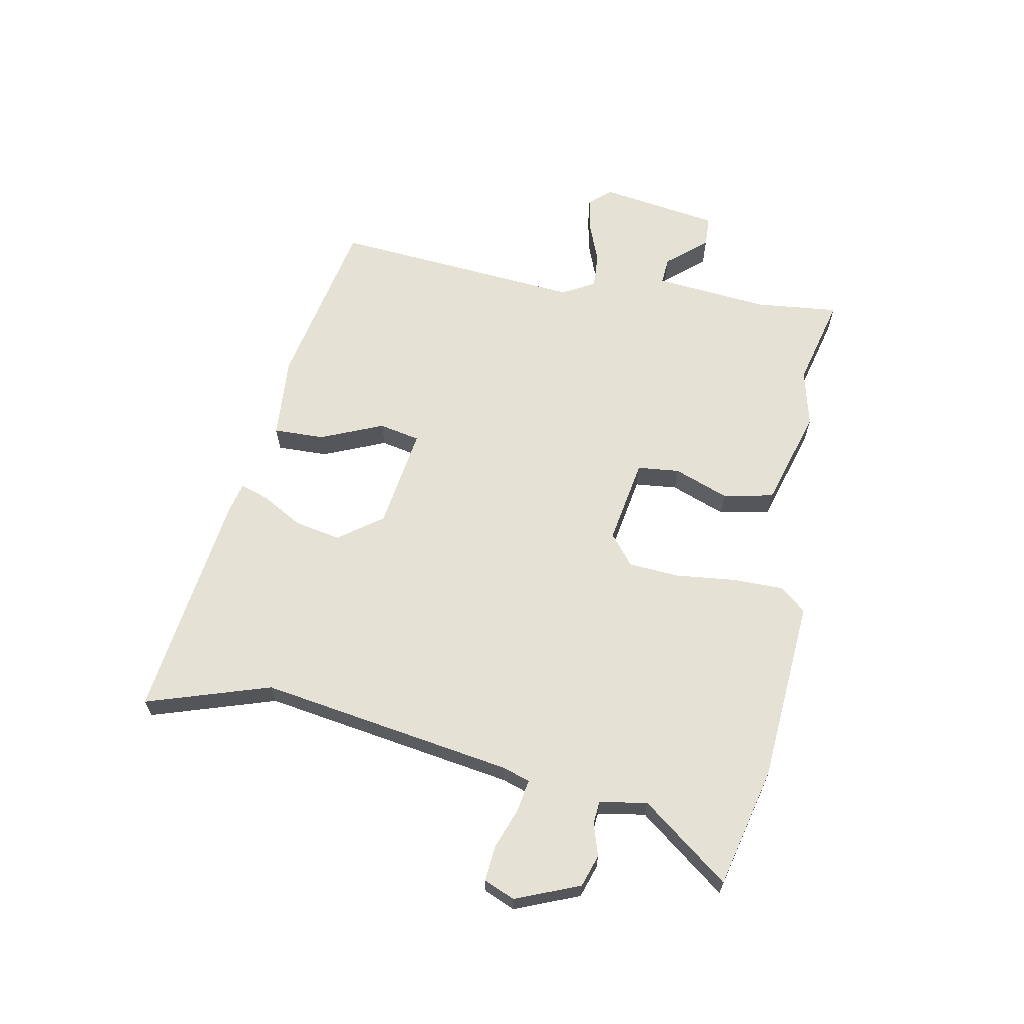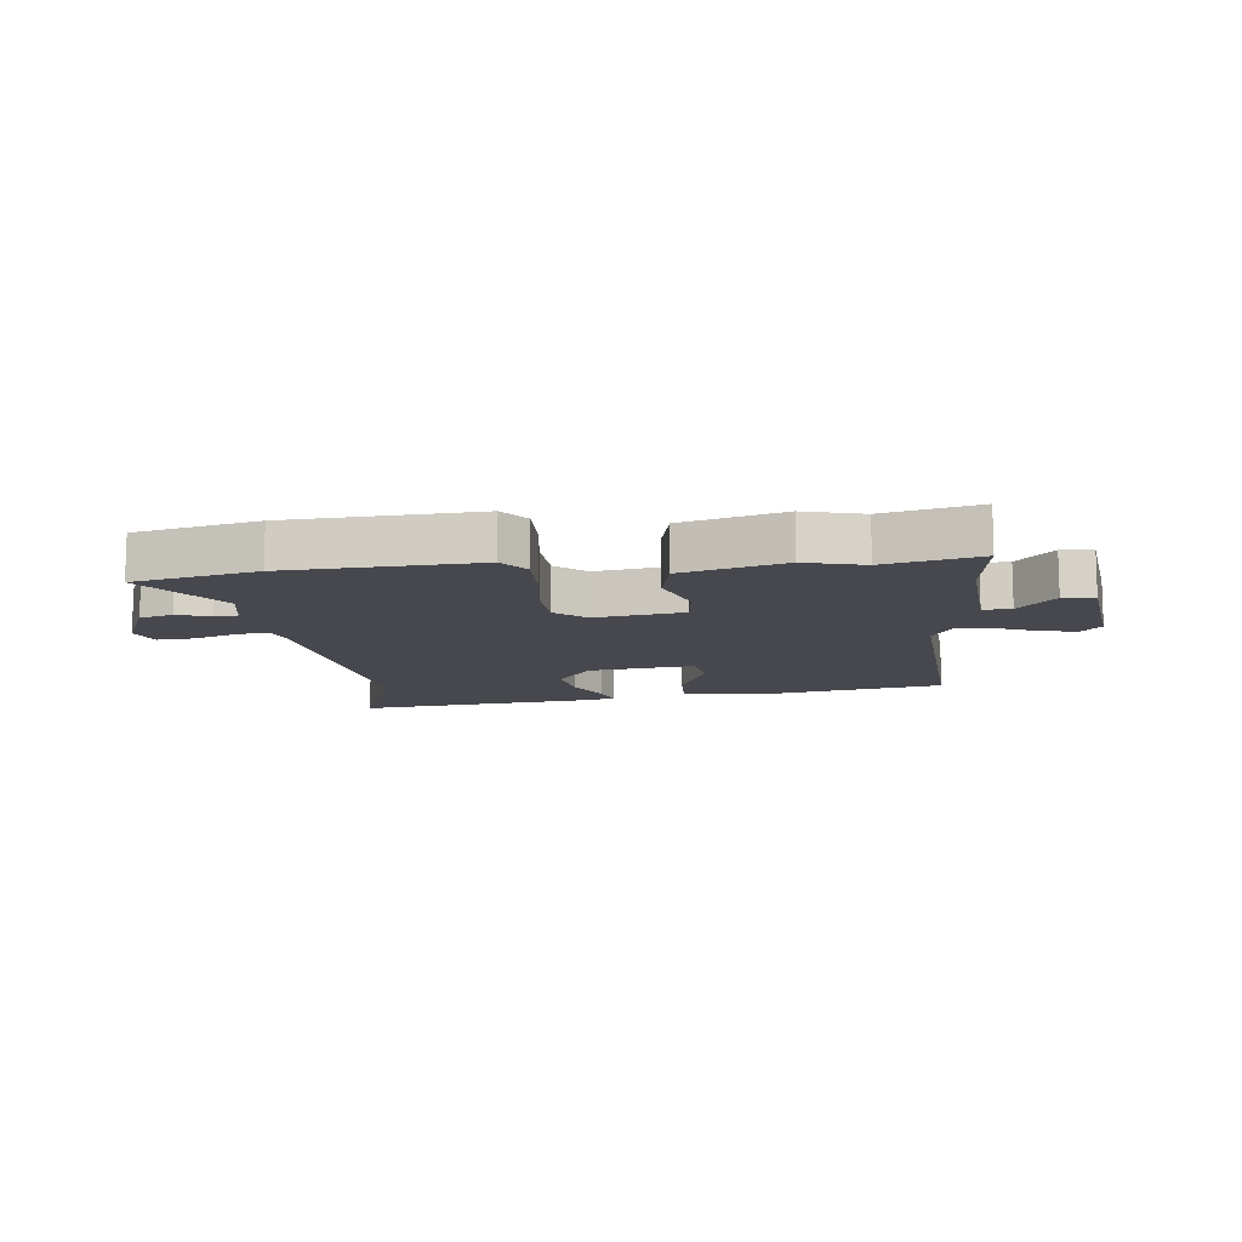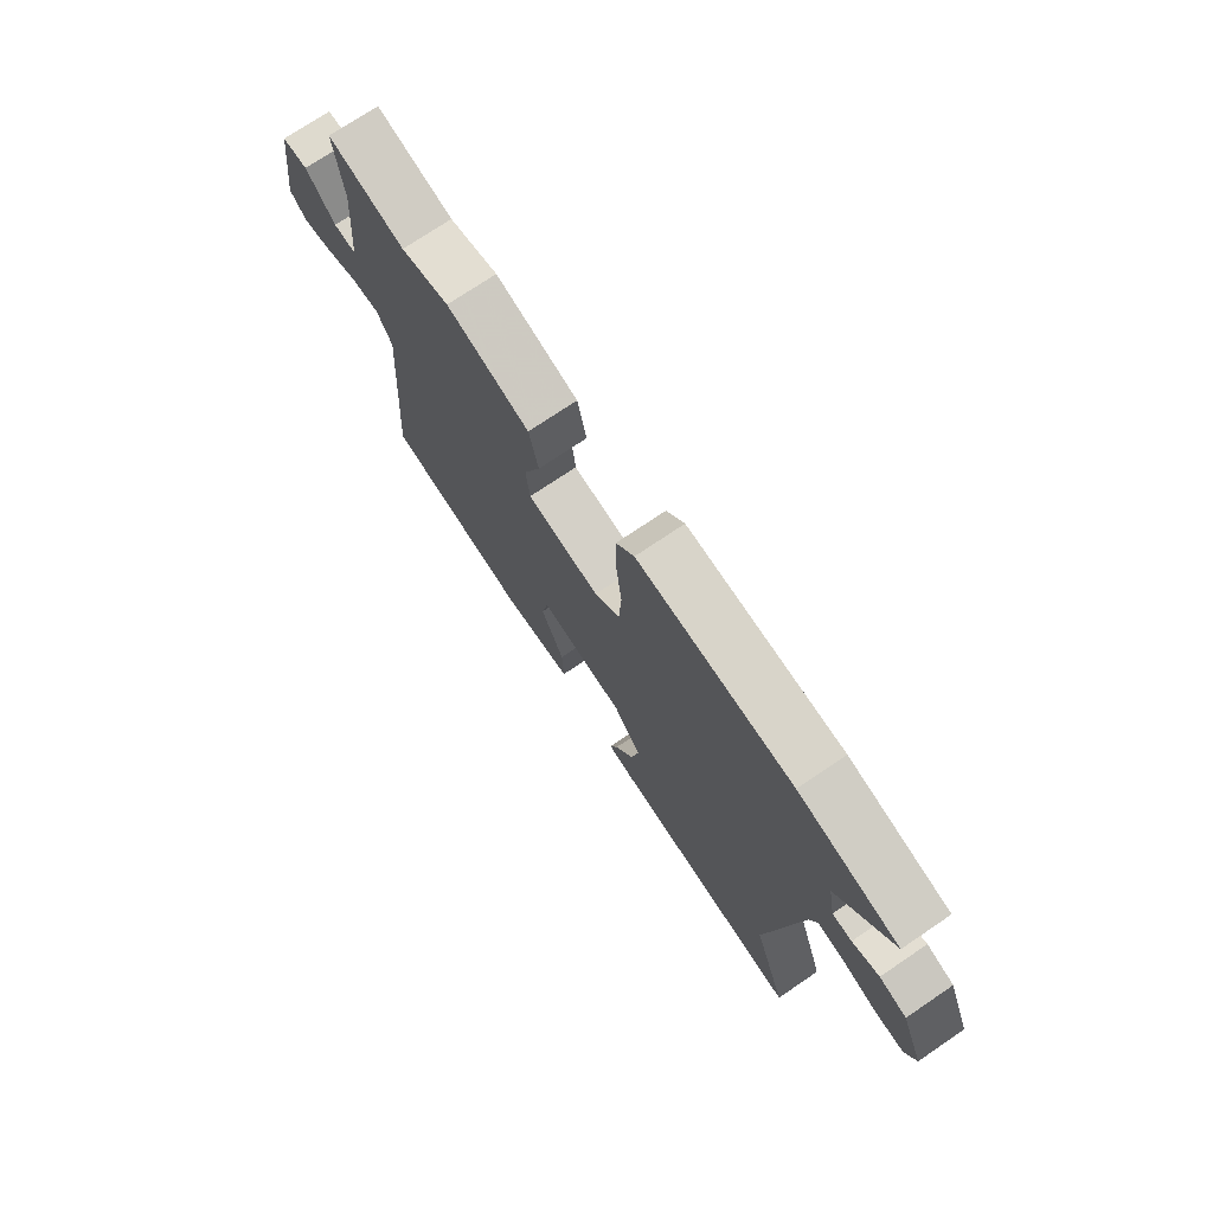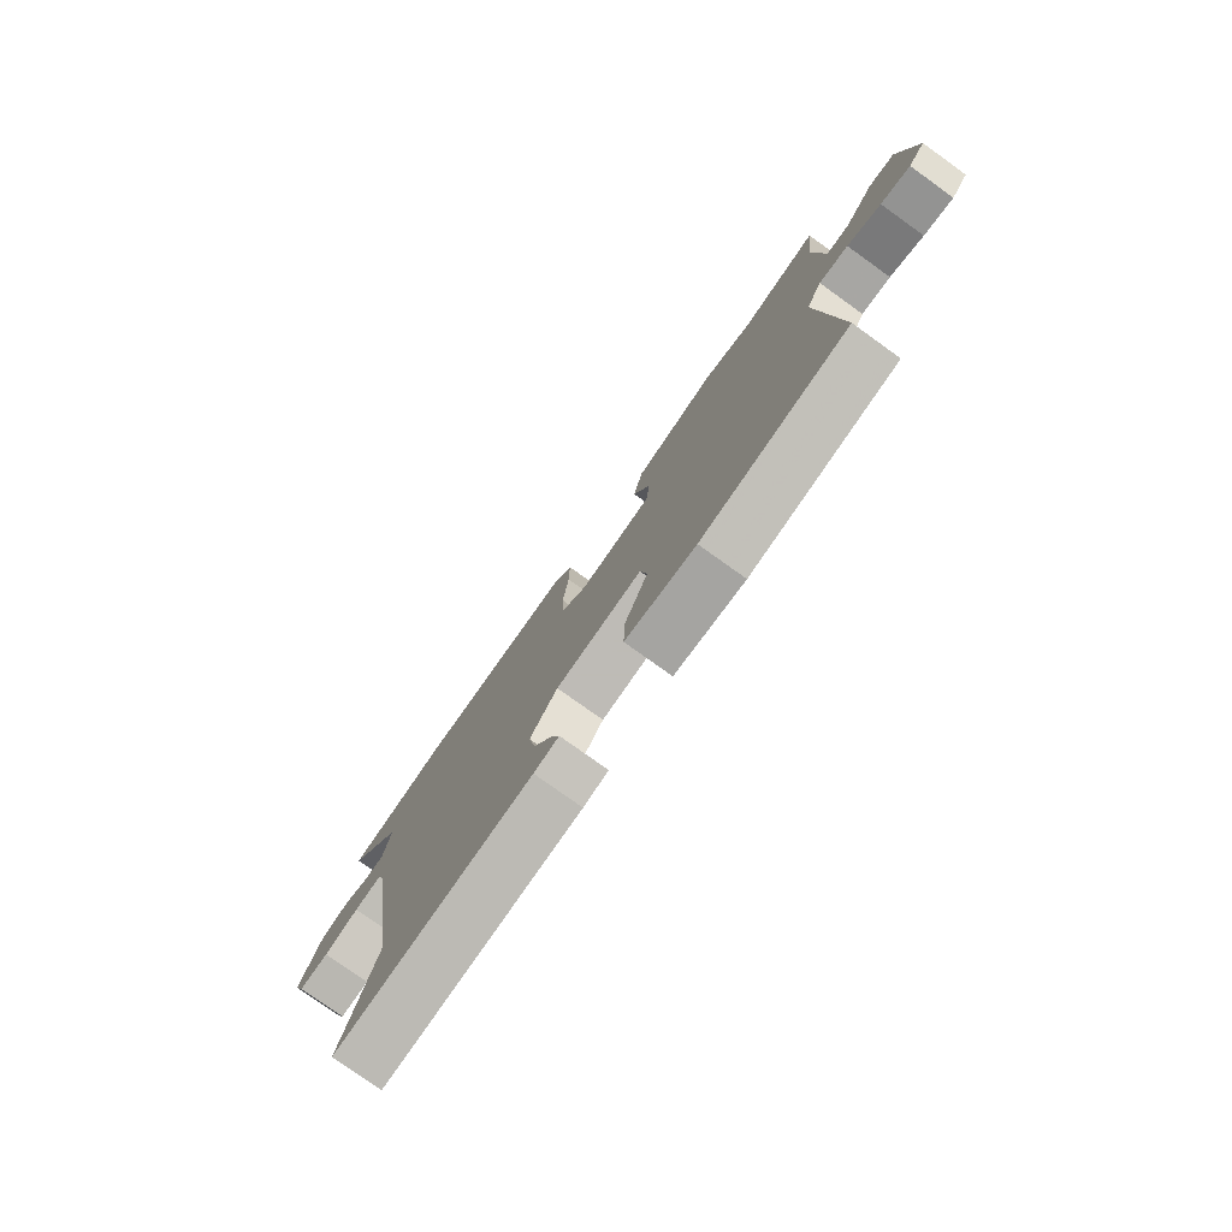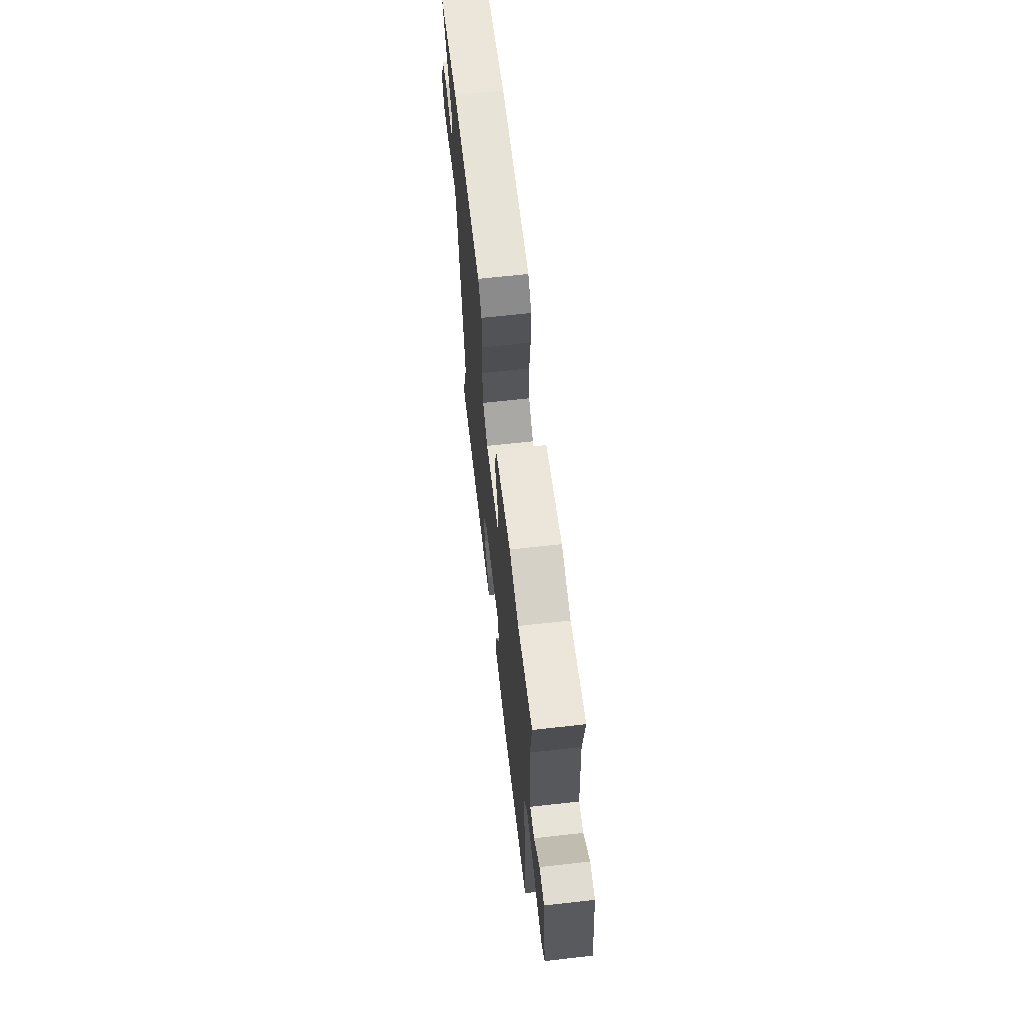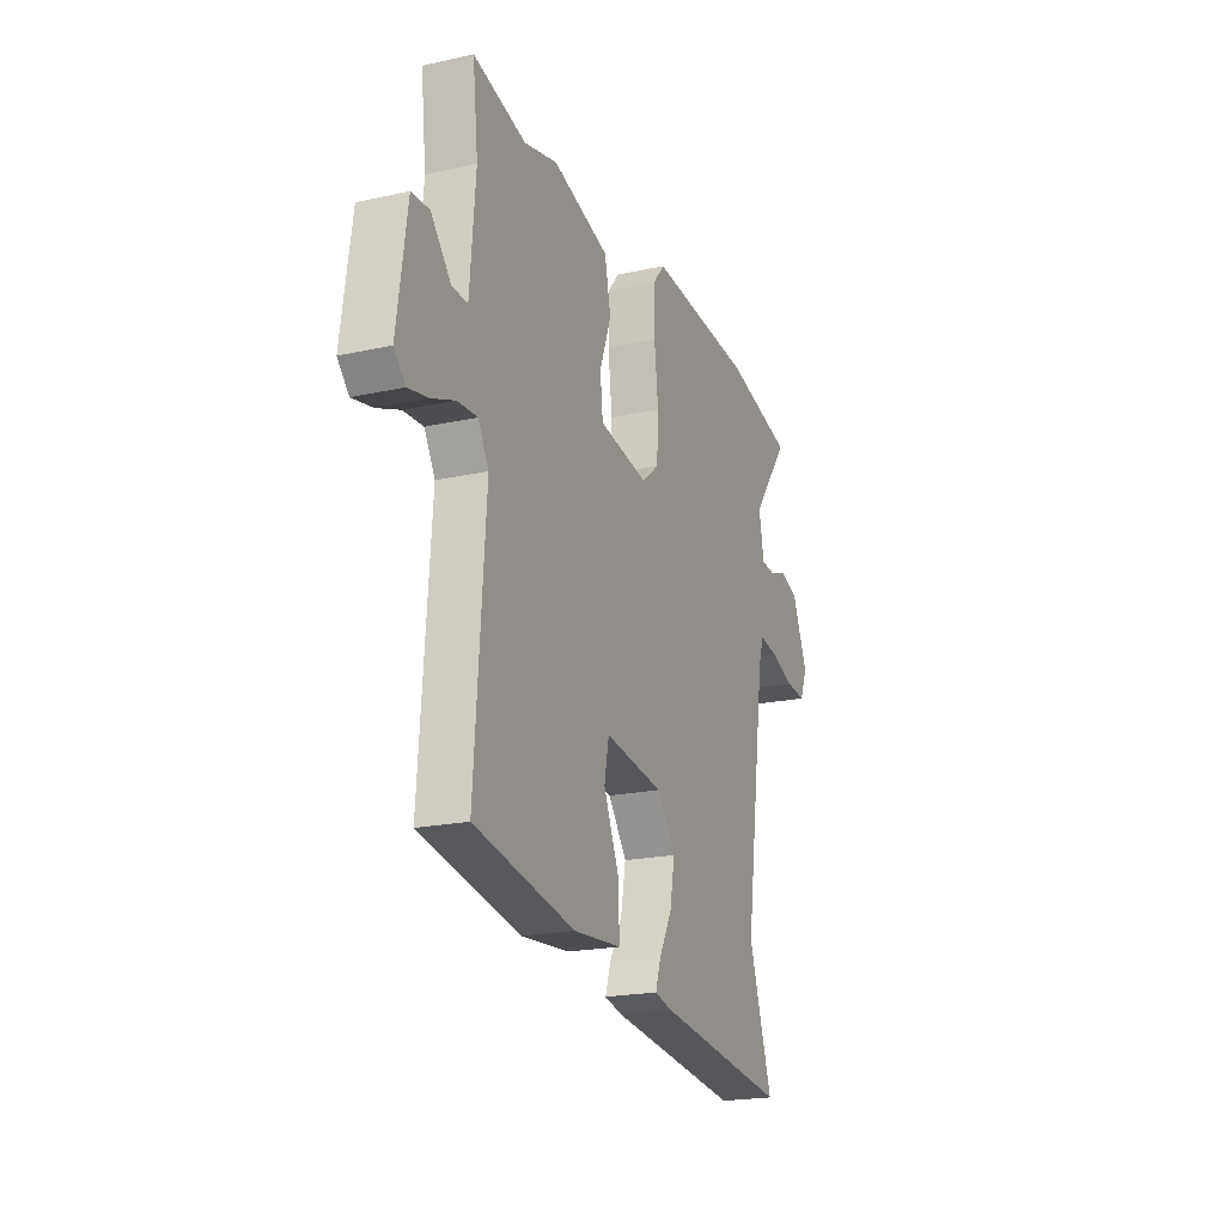
<metadata>
{"format":"obj","ext":"obj","renderer":"f3d","projection":"perspective","resolution":1024,"background":"white","views":[{"elev":64.1,"azim":-78.6,"up":"+Y"},{"elev":-11.7,"azim":5.7,"up":"+Y"},{"elev":73.4,"azim":-124.1,"up":"+Z"},{"elev":-77.7,"azim":54.4,"up":"+Z"},{"elev":66.1,"azim":83.6,"up":"+Z"},{"elev":-20.4,"azim":111.9,"up":"+Z"}]}
</metadata>
<code>
v 0.368 0.07 0.468
v 0.526 0.07 0.506
v 0.51 0.07 0.362
v 0.527 0.07 0.164
v 0.574 0.07 0.167
v 0.634 0.07 0.235
v 0.687 0.07 0.232
v 0.717 0.07 0.024
v 0.683 0.07 -0.012
v 0.622 0.07 0.001
v 0.553 0.07 0.028
v 0.493 0.07 0.032
v 0.461 0.07 -0.024
v 0.493 0.07 -0.46
v 0.191 0.07 -0.516
v 0.047 0.07 -0.504
v 0.05 0.07 -0.416
v 0.097 0.07 -0.308
v 0.083 0.07 -0.237
v -0.094 0.07 -0.261
v -0.15 0.07 -0.336
v -0.135 0.07 -0.416
v -0.096 0.07 -0.487
v -0.08 0.07 -0.536
v -0.131 0.07 -0.548
v -0.532 0.07 -0.596
v -0.461 0.07 -0.382
v -0.526 0.07 0.057
v -0.541 0.07 0.104
v -0.597 0.07 0.095
v -0.668 0.07 0.07
v -0.729 0.07 0.065
v -0.751 0.07 0.119
v -0.705 0.07 0.229
v -0.649 0.07 0.247
v -0.594 0.07 0.229
v -0.554 0.07 0.232
v -0.539 0.07 0.314
v -0.652 0.07 0.465
v -0.445 0.07 0.513
v -0.125 0.07 0.533
v -0.088 0.07 0.488
v -0.089 0.07 0.399
v -0.101 0.07 0.296
v -0.096 0.07 0.208
v -0.044 0.07 0.165
v 0.105 0.07 0.189
v 0.113 0.07 0.262
v 0.078 0.07 0.357
v 0.097 0.07 0.444
v 0.268 0.07 0.493
v 0.368 0 0.468
v 0.526 0 0.506
v 0.51 0 0.362
v 0.527 0 0.164
v 0.574 0 0.167
v 0.634 0 0.235
v 0.687 0 0.232
v 0.717 0 0.024
v 0.683 0 -0.012
v 0.622 0 0.001
v 0.553 0 0.028
v 0.493 0 0.032
v 0.461 0 -0.024
v 0.493 0 -0.46
v 0.191 0 -0.516
v 0.047 0 -0.504
v 0.05 0 -0.416
v 0.097 0 -0.308
v 0.083 0 -0.237
v -0.094 0 -0.261
v -0.15 0 -0.336
v -0.135 0 -0.416
v -0.096 0 -0.487
v -0.08 0 -0.536
v -0.131 0 -0.548
v -0.532 0 -0.596
v -0.461 0 -0.382
v -0.526 0 0.057
v -0.541 0 0.104
v -0.597 0 0.095
v -0.668 0 0.07
v -0.729 0 0.065
v -0.751 0 0.119
v -0.705 0 0.229
v -0.649 0 0.247
v -0.594 0 0.229
v -0.554 0 0.232
v -0.539 0 0.314
v -0.652 0 0.465
v -0.445 0 0.513
v -0.125 0 0.533
v -0.088 0 0.488
v -0.089 0 0.399
v -0.101 0 0.296
v -0.096 0 0.208
v -0.044 0 0.165
v 0.105 0 0.189
v 0.113 0 0.262
v 0.078 0 0.357
v 0.097 0 0.444
v 0.268 0 0.493
f 48 49 50 51
f 47 48 51 1
f 41 42 43 44
f 41 44 45
f 38 39 40 41
f 37 38 41 45
f 36 37 45 46
f 34 35 36
f 33 34 36 46
f 30 31 32 33
f 29 30 33
f 24 25 26 27
f 22 23 24 27
f 21 22 27 28
f 20 21 28 29
f 15 16 17 18
f 13 14 15 18
f 12 13 18 19
f 8 9 10 11
f 8 11 12
f 5 6 7 8
f 4 5 8 12
f 3 4 12 19
f 47 1 2 3
f 29 33 46
f 19 20 29 46
f 19 46 47
f 3 19 47
f 102 101 100 99
f 52 102 99 98
f 95 94 93 92
f 96 95 92
f 92 91 90 89
f 96 92 89 88
f 97 96 88 87
f 87 86 85
f 97 87 85 84
f 84 83 82 81
f 84 81 80
f 78 77 76 75
f 78 75 74 73
f 79 78 73 72
f 80 79 72 71
f 69 68 67 66
f 69 66 65 64
f 70 69 64 63
f 62 61 60 59
f 63 62 59
f 59 58 57 56
f 63 59 56 55
f 70 63 55 54
f 54 53 52 98
f 97 84 80
f 97 80 71 70
f 98 97 70
f 98 70 54
f 1 52 53 2
f 2 53 54 3
f 3 54 55 4
f 4 55 56 5
f 5 56 57 6
f 6 57 58 7
f 7 58 59 8
f 8 59 60 9
f 9 60 61 10
f 10 61 62 11
f 11 62 63 12
f 12 63 64 13
f 13 64 65 14
f 14 65 66 15
f 15 66 67 16
f 16 67 68 17
f 17 68 69 18
f 18 69 70 19
f 19 70 71 20
f 20 71 72 21
f 21 72 73 22
f 22 73 74 23
f 23 74 75 24
f 24 75 76 25
f 25 76 77 26
f 26 77 78 27
f 27 78 79 28
f 28 79 80 29
f 29 80 81 30
f 30 81 82 31
f 31 82 83 32
f 32 83 84 33
f 33 84 85 34
f 34 85 86 35
f 35 86 87 36
f 36 87 88 37
f 37 88 89 38
f 38 89 90 39
f 39 90 91 40
f 40 91 92 41
f 41 92 93 42
f 42 93 94 43
f 43 94 95 44
f 44 95 96 45
f 45 96 97 46
f 46 97 98 47
f 47 98 99 48
f 48 99 100 49
f 49 100 101 50
f 50 101 102 51
f 51 102 52 1

</code>
